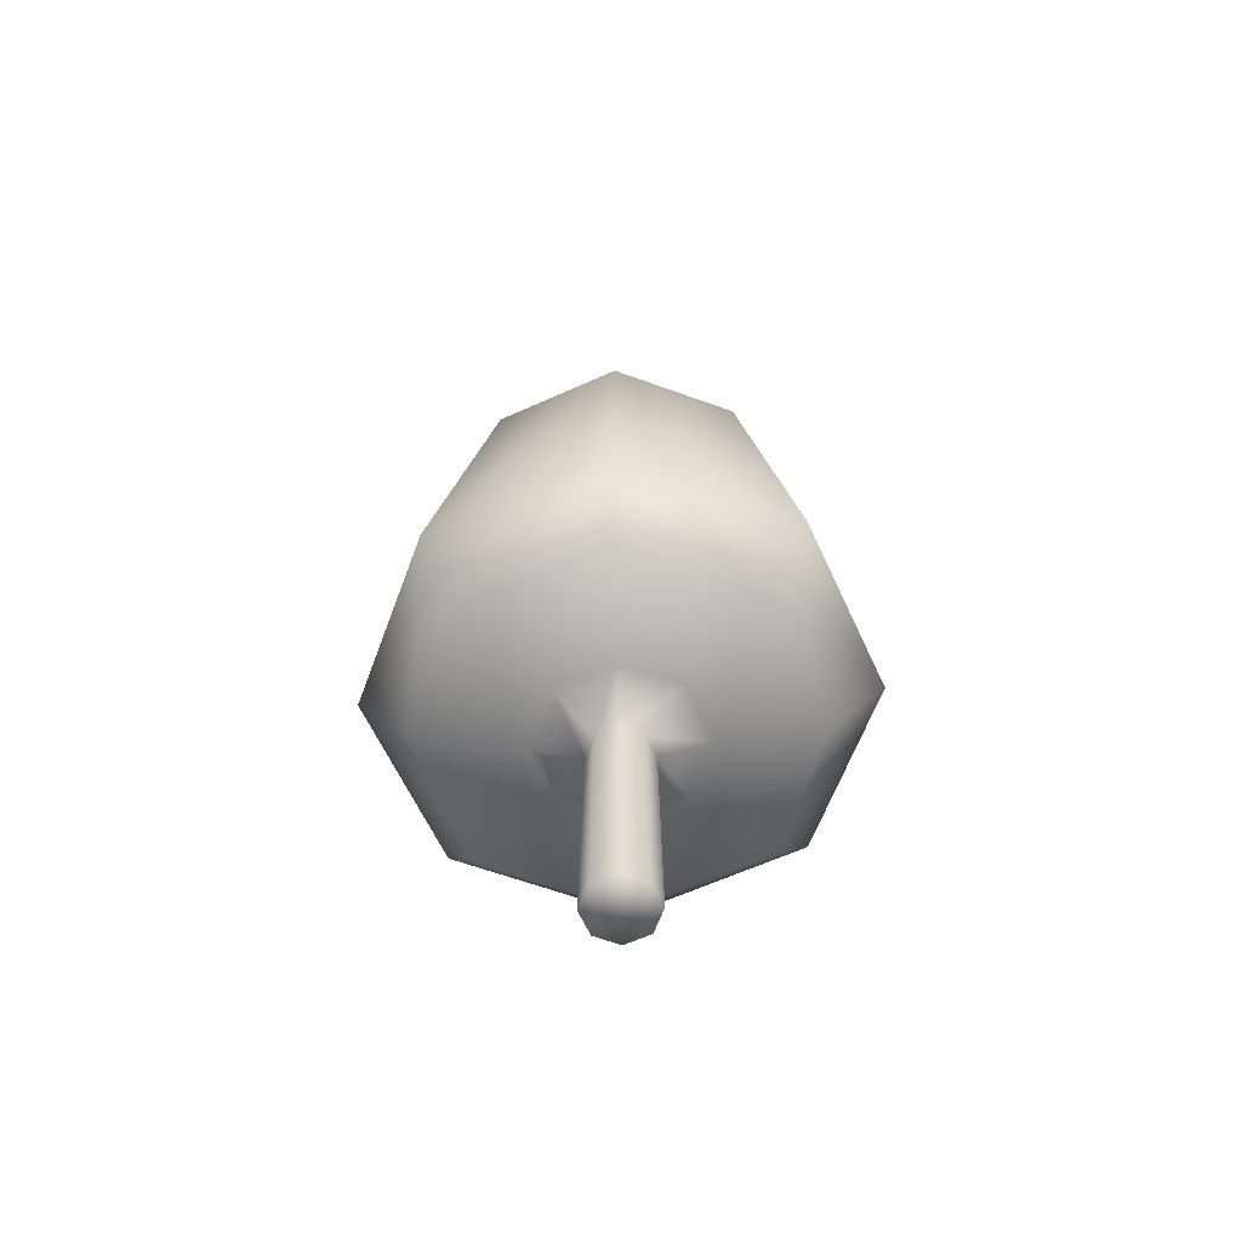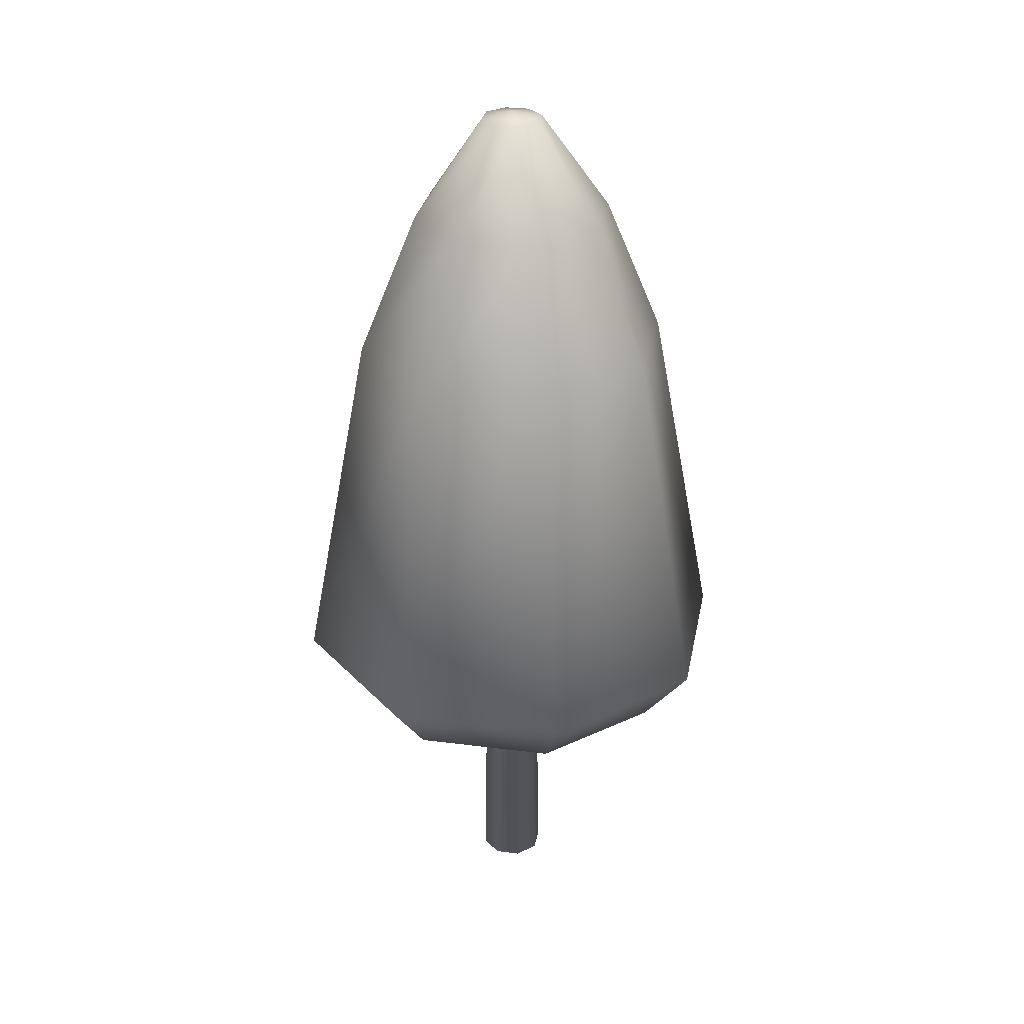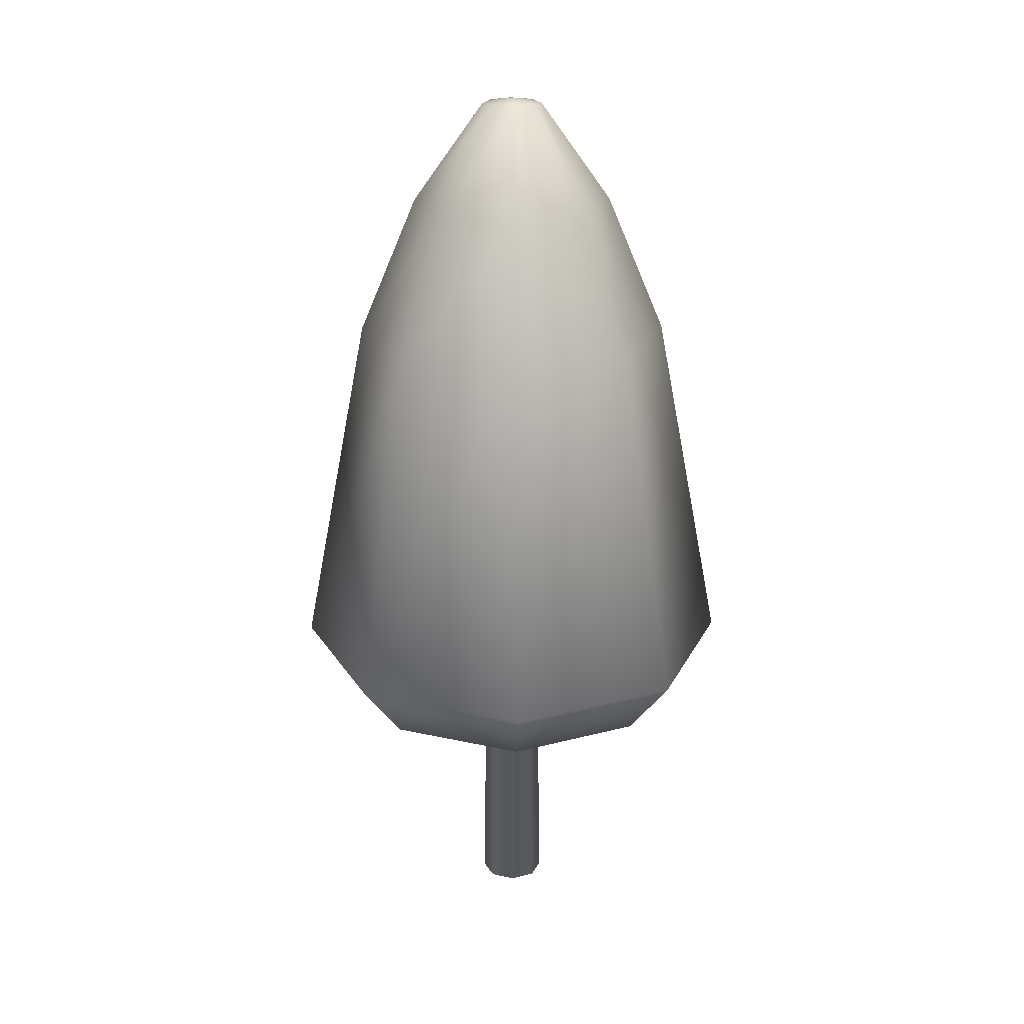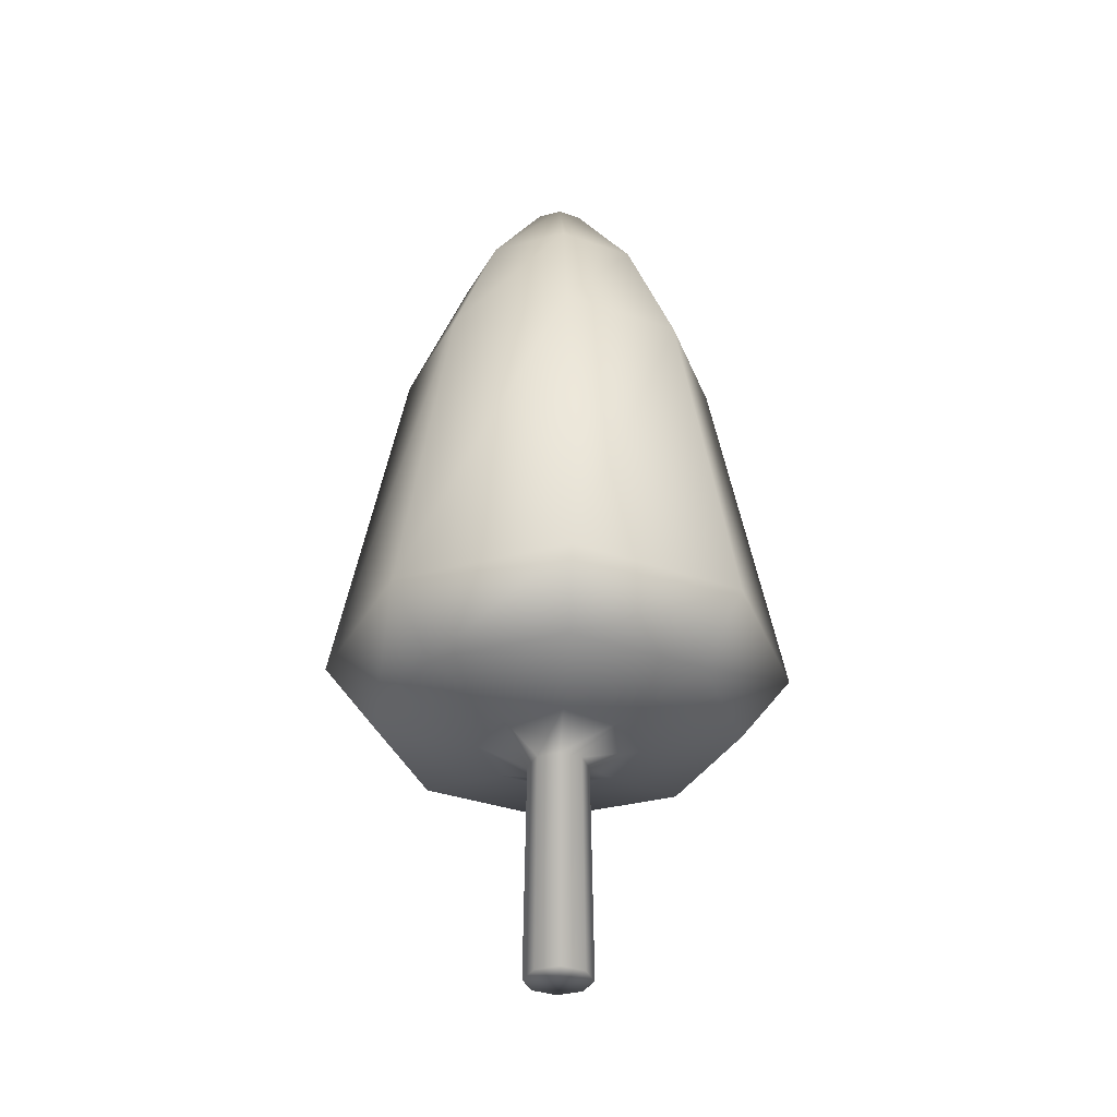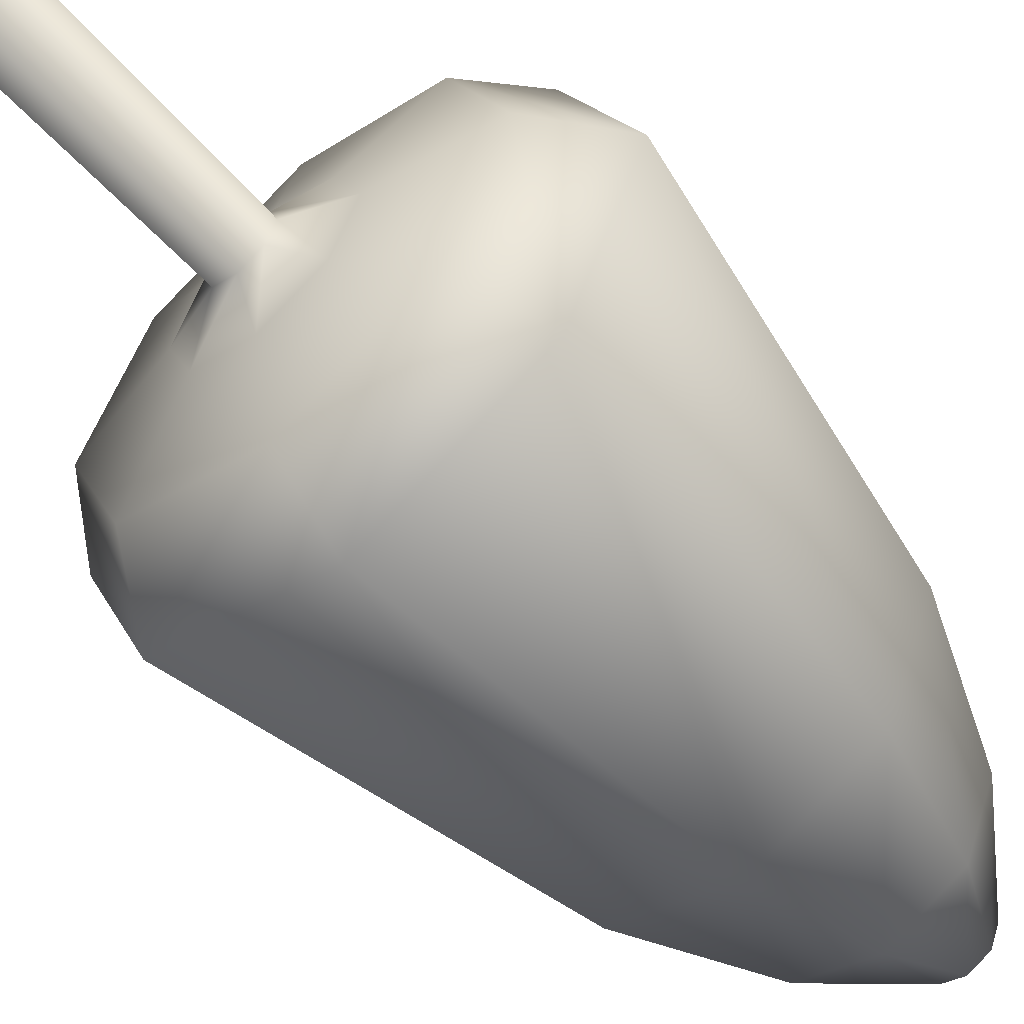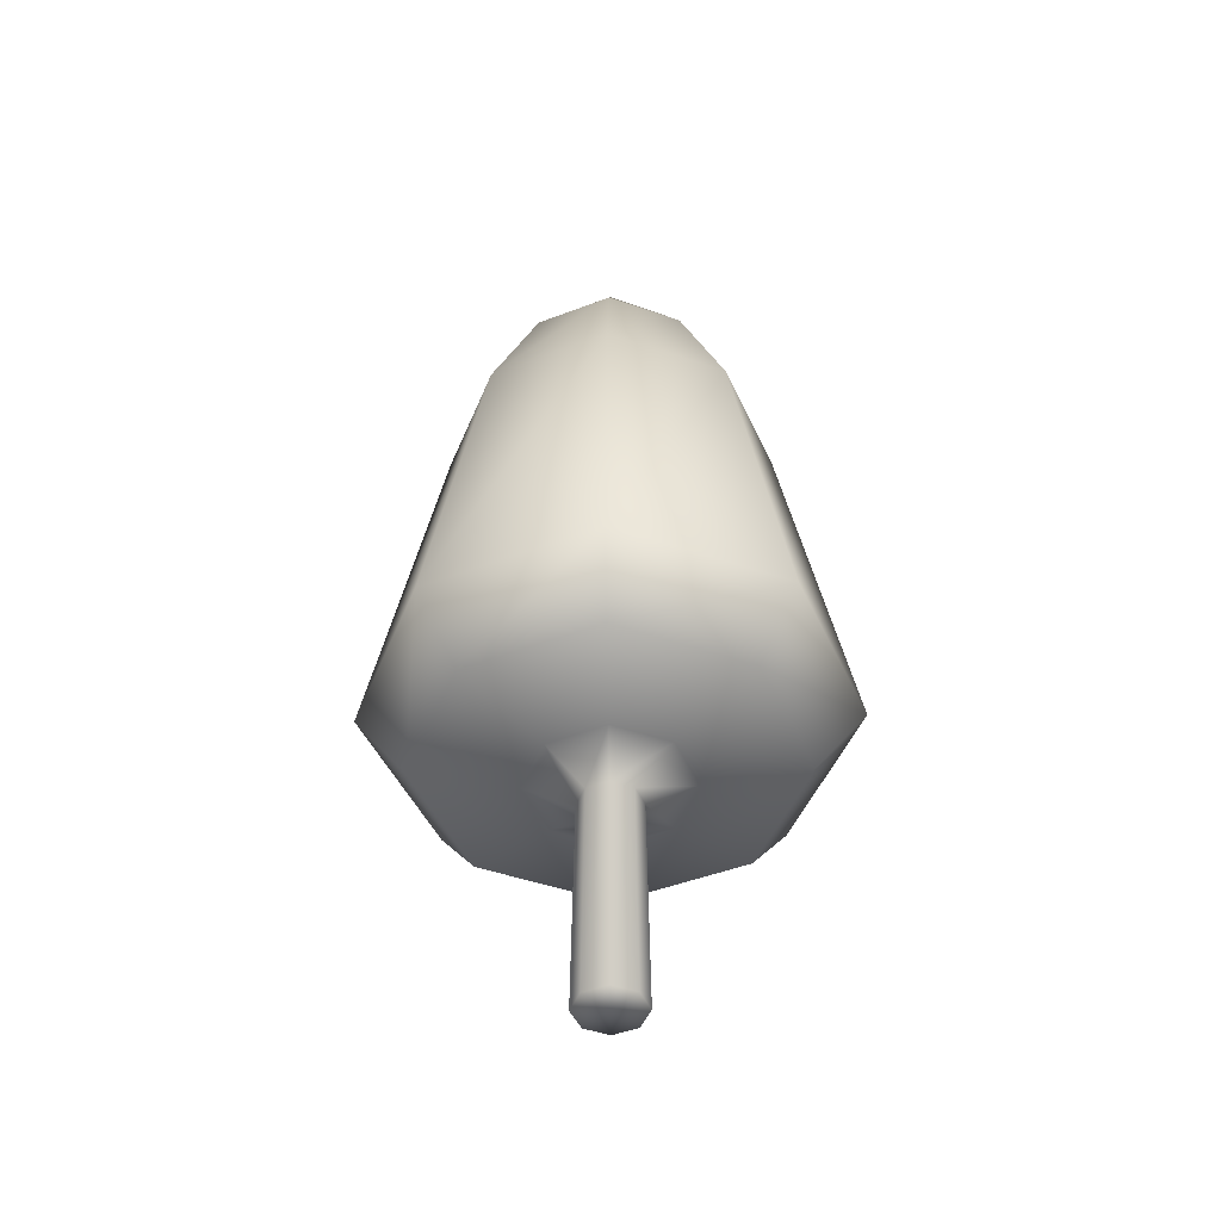
<metadata>
{"format":"obj","ext":"obj","renderer":"f3d","projection":"perspective","resolution":1024,"background":"white","views":[{"elev":-62.1,"azim":92.2,"up":"+Y"},{"elev":29.7,"azim":33.1,"up":"+Y"},{"elev":23.0,"azim":88.3,"up":"+Y"},{"elev":-34.4,"azim":-48.1,"up":"+Y"},{"elev":-58.8,"azim":41.5,"up":"+Z"},{"elev":-46.6,"azim":-88.9,"up":"+Y"}]}
</metadata>
<code>
o Plane
v 0 1.411 -0.4685
v 0 1.527 -1.066
v -0 -0.008255 -0.1963
v 0 1.292 -0.1794
v 0 1.905 -1.365
v -0 4.026 -0.958
v -0 4.86 -0.6081
v -0 5.456 -0.1833
v -0 5.49 -0
v -0.3312 1.411 -0.3312
v -0.7541 1.527 -0.7541
v -0.1388 -0.008255 -0.1388
v -0.1269 1.292 -0.1269
v -0.9656 1.905 -0.9656
v -0.6774 4.026 -0.6774
v -0.43 4.86 -0.43
v -0.1296 5.456 -0.1296
v 0 -0.008255 -0
v -0.4685 1.411 0
v -1.066 1.527 0
v -0.1963 -0.008255 0
v -0.1794 1.292 0
v -1.365 1.905 0
v -0.958 4.026 0
v -0.6081 4.86 0
v -0.1833 5.456 0
v -0.3312 1.411 0.3312
v -0.7541 1.527 0.7541
v -0.1388 -0.008255 0.1388
v -0.1269 1.292 0.1269
v -0.9656 1.905 0.9656
v -0.6774 4.026 0.6774
v -0.43 4.86 0.43
v -0.1296 5.456 0.1296
v 0 1.411 0.4685
v 0 1.527 1.066
v 0 -0.008255 0.1963
v 0 1.292 0.1794
v 0 1.905 1.365
v 0 4.026 0.958
v 0 4.86 0.6081
v 0 5.456 0.1833
v 0.3312 1.411 0.3312
v 0.7541 1.527 0.7541
v 0.1388 -0.008255 0.1388
v 0.1269 1.292 0.1269
v 0.9656 1.905 0.9656
v 0.6774 4.026 0.6774
v 0.43 4.86 0.43
v 0.1296 5.456 0.1296
v 0.4685 1.411 -0
v 1.066 1.527 -0
v 0.1963 -0.008255 -0
v 0.1794 1.292 -0
v 1.365 1.905 -0
v 0.958 4.026 -0
v 0.6081 4.86 -0
v 0.1833 5.456 -0
v 0.3312 1.411 -0.3312
v 0.7541 1.527 -0.7541
v 0.1388 -0.008255 -0.1388
v 0.1269 1.292 -0.1269
v 0.9656 1.905 -0.9656
v 0.6774 4.026 -0.6774
v 0.43 4.86 -0.43
v 0.1296 5.456 -0.1296
f 4 13 10 1
f 13 22 19 10
f 22 30 27 19
f 30 38 35 27
f 38 46 43 35
f 46 54 51 43
f 54 62 59 51
f 62 4 1 59
f 2 11 14 5
f 11 20 23 14
f 20 28 31 23
f 28 36 39 31
f 36 44 47 39
f 44 52 55 47
f 52 60 63 55
f 60 2 5 63
f 1 10 11 2
f 10 19 20 11
f 19 27 28 20
f 27 35 36 28
f 35 43 44 36
f 43 51 52 44
f 51 59 60 52
f 59 1 2 60
f 3 12 13 4
f 12 21 22 13
f 21 29 30 22
f 29 37 38 30
f 37 45 46 38
f 45 53 54 46
f 53 61 62 54
f 61 3 4 62
f 5 14 15 6
f 14 23 24 15
f 23 31 32 24
f 31 39 40 32
f 39 47 48 40
f 47 55 56 48
f 55 63 64 56
f 63 5 6 64
f 6 15 16 7
f 15 24 25 16
f 24 32 33 25
f 32 40 41 33
f 40 48 49 41
f 48 56 57 49
f 56 64 65 57
f 64 6 7 65
f 7 16 17 8
f 16 25 26 17
f 25 33 34 26
f 33 41 42 34
f 41 49 50 42
f 49 57 58 50
f 57 65 66 58
f 65 7 8 66
f 8 17 9
f 17 26 9
f 26 34 9
f 34 42 9
f 42 50 9
f 50 58 9
f 58 66 9
f 66 8 9
f 61 18 3
f 53 18 61
f 45 18 53
f 37 18 45
f 29 18 37
f 21 18 29
f 12 18 21
f 3 18 12

</code>
